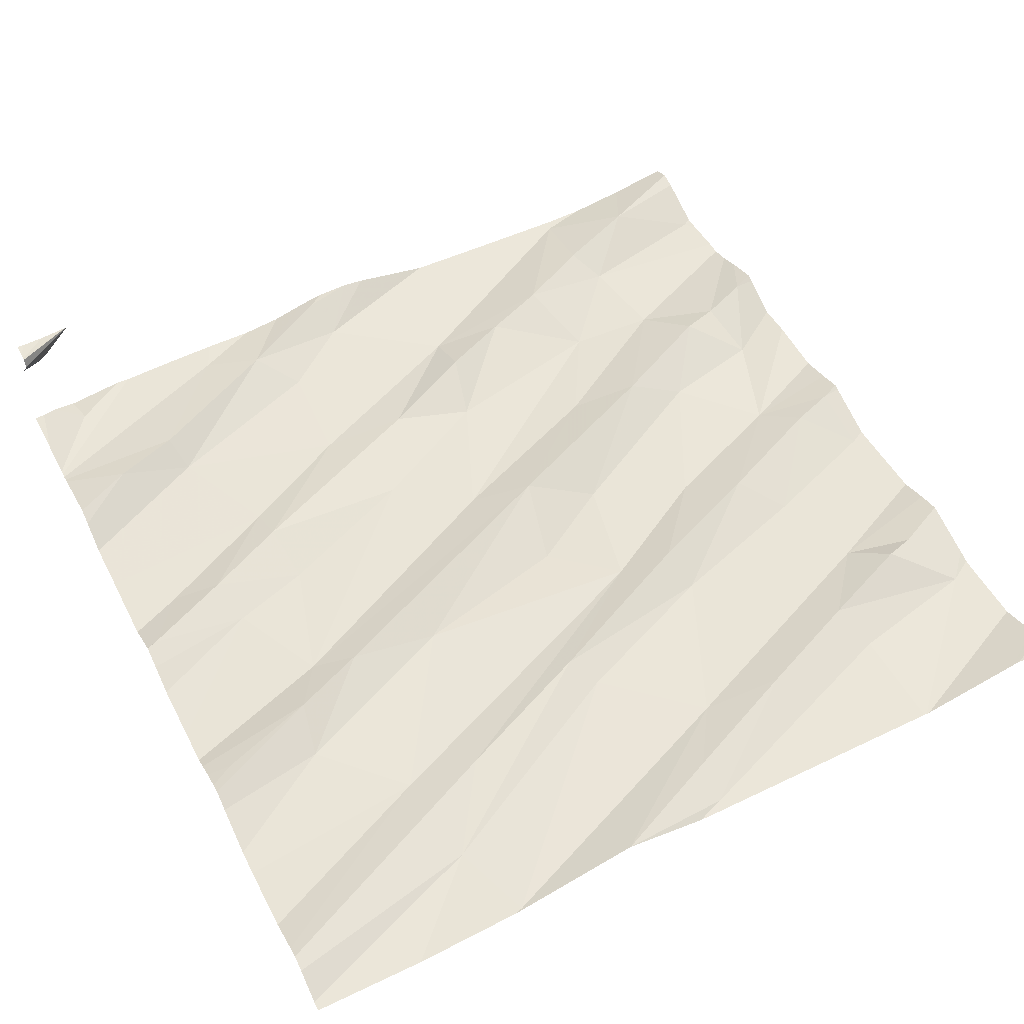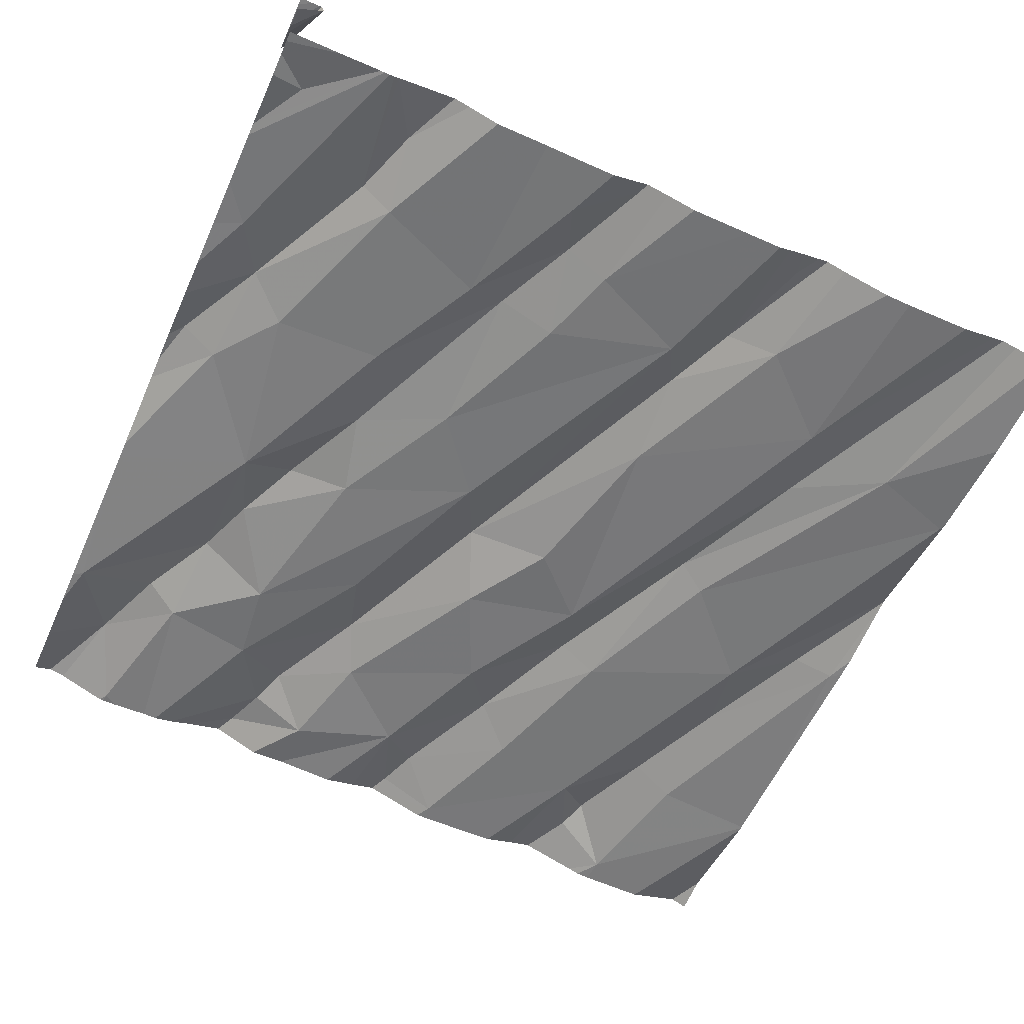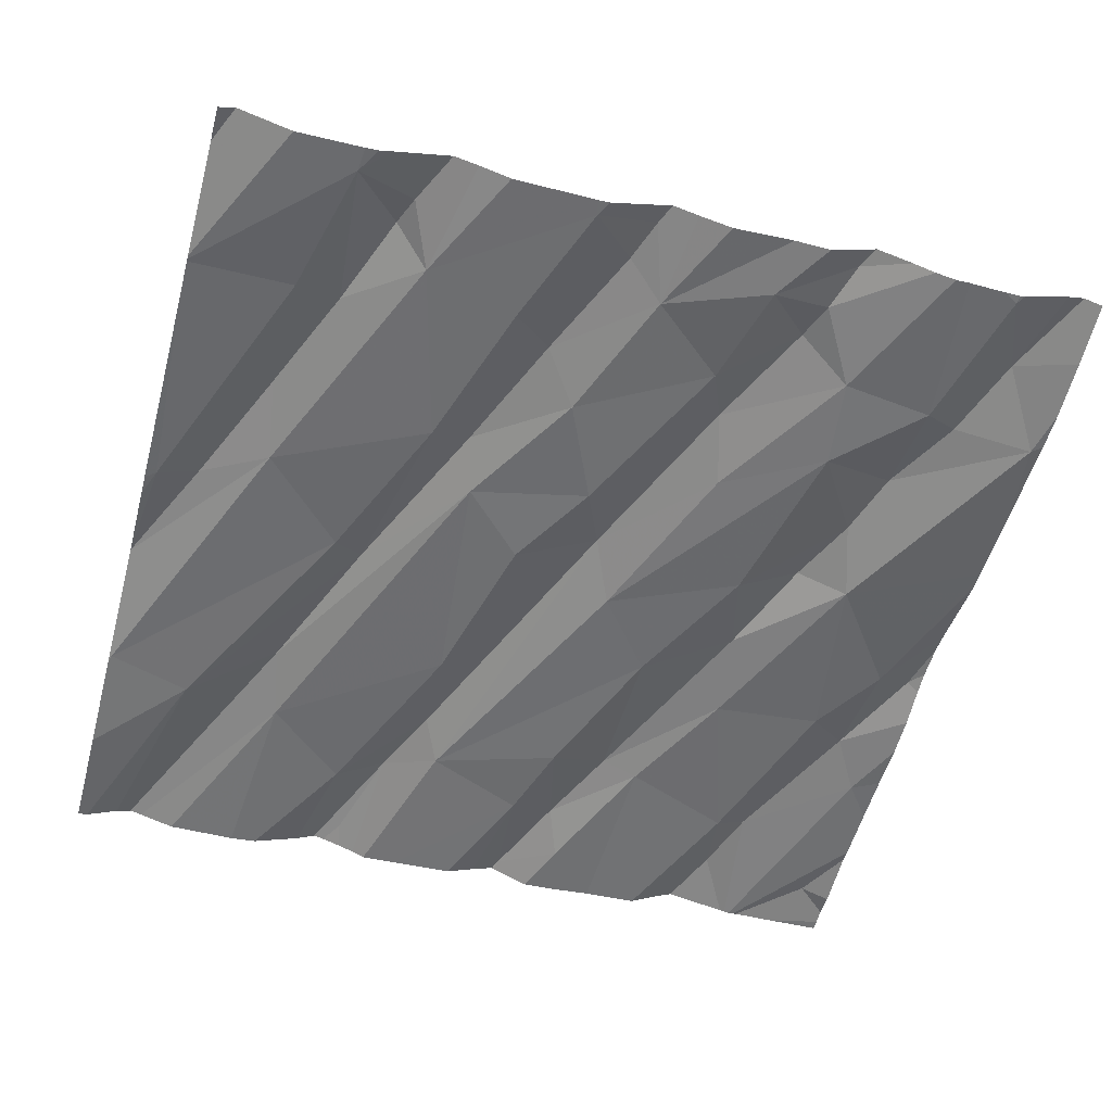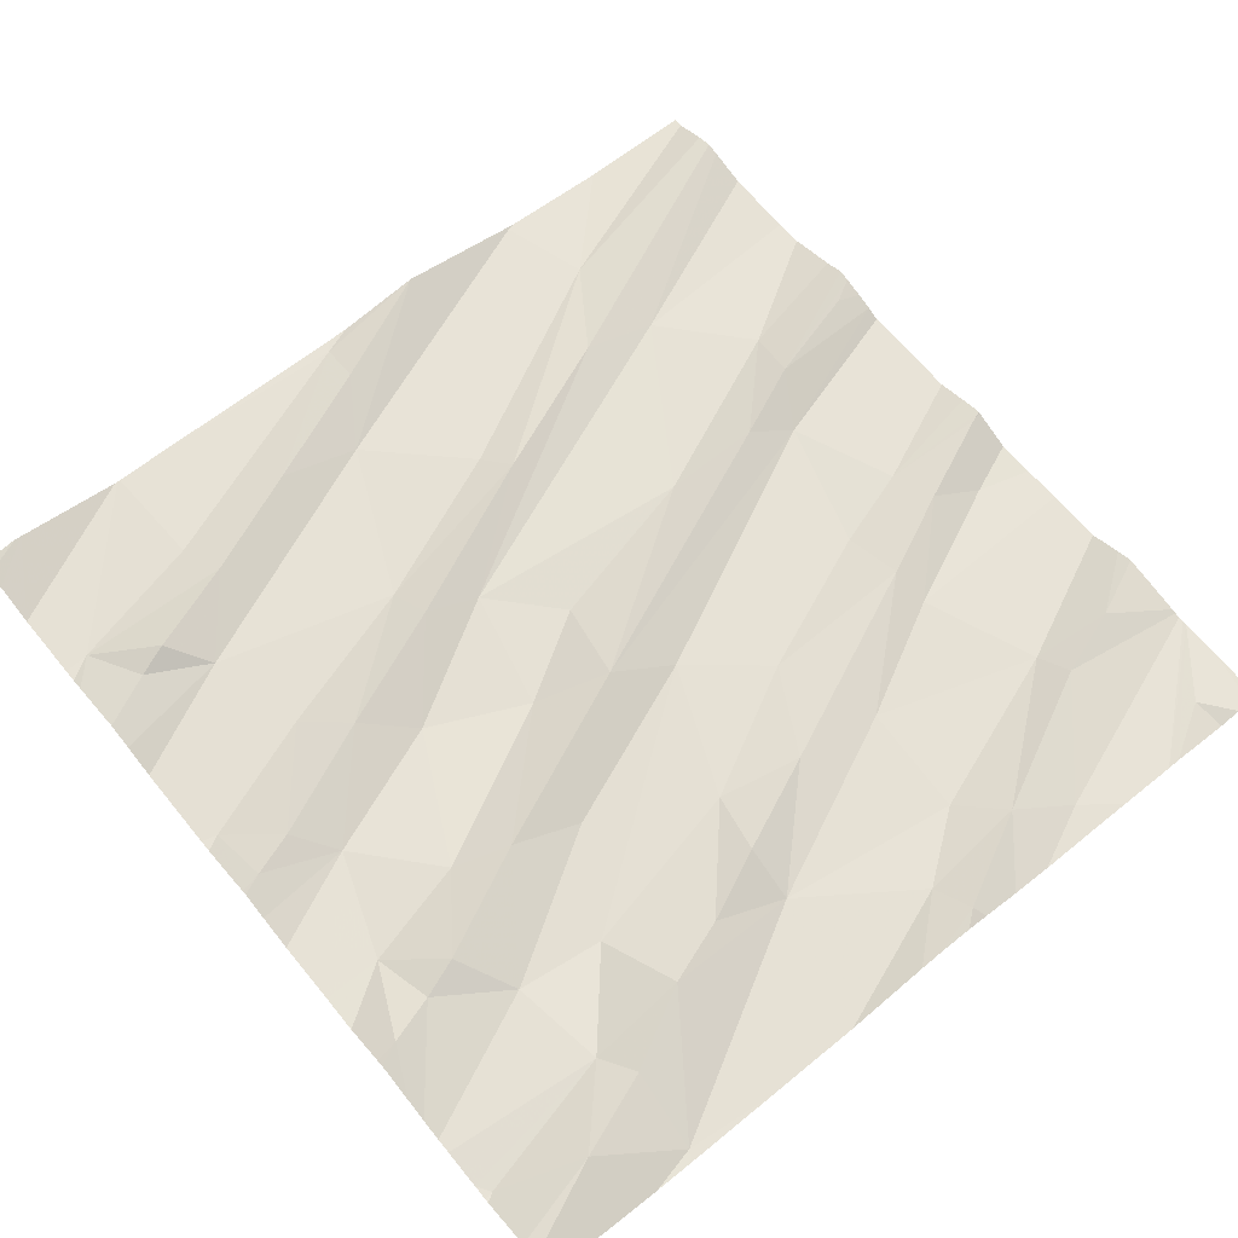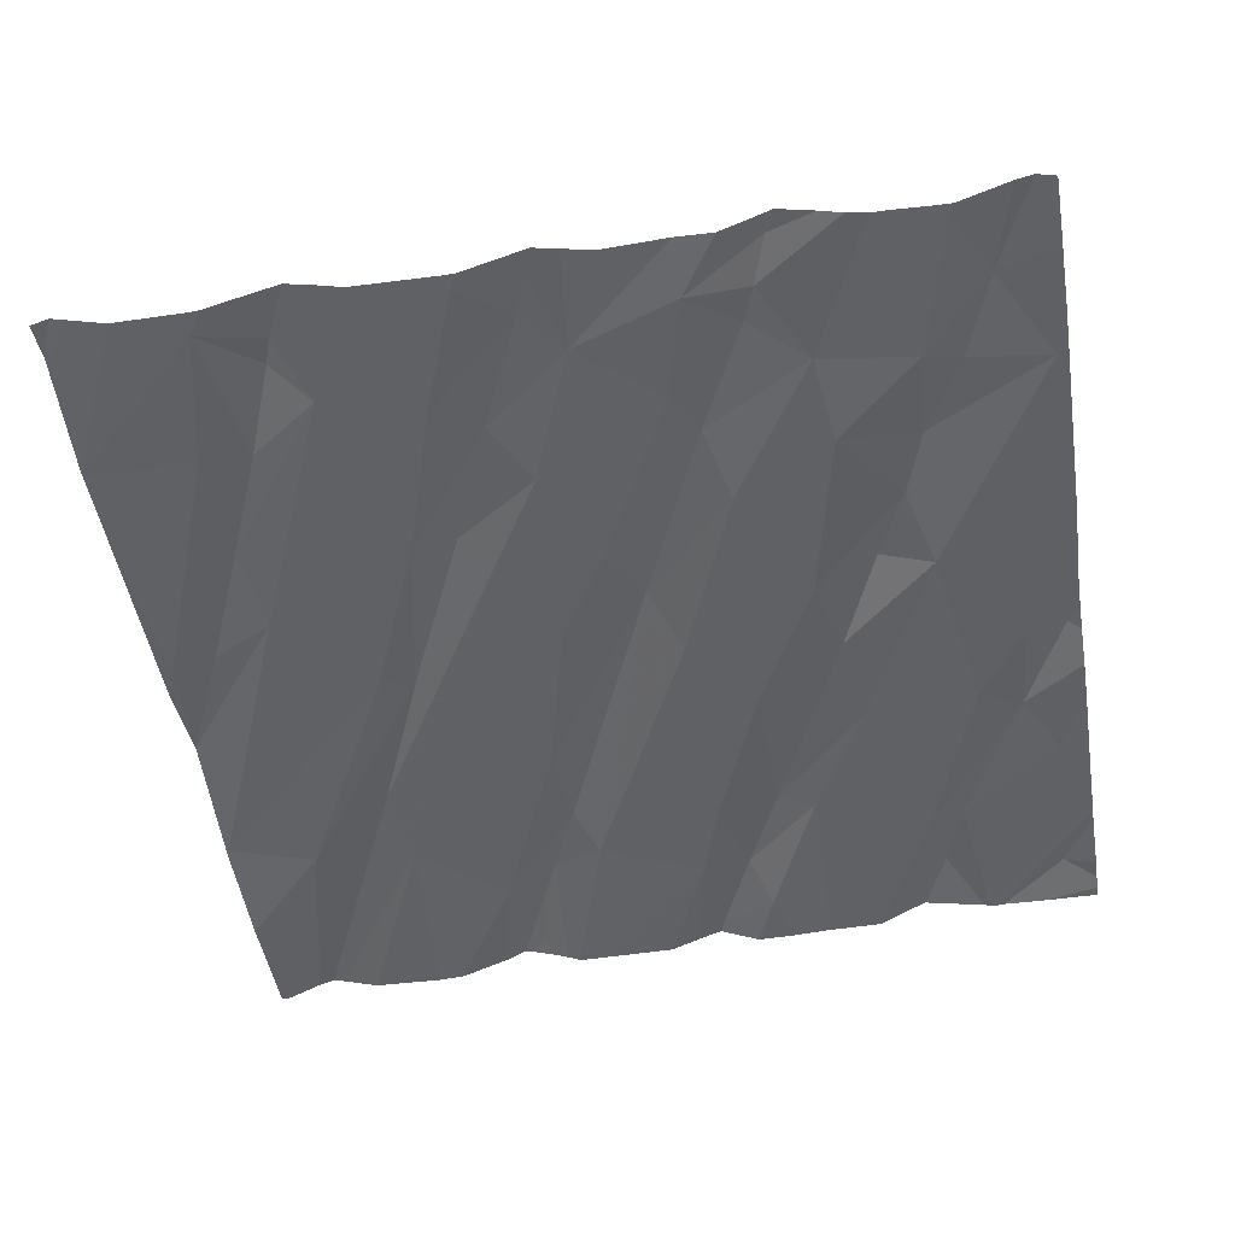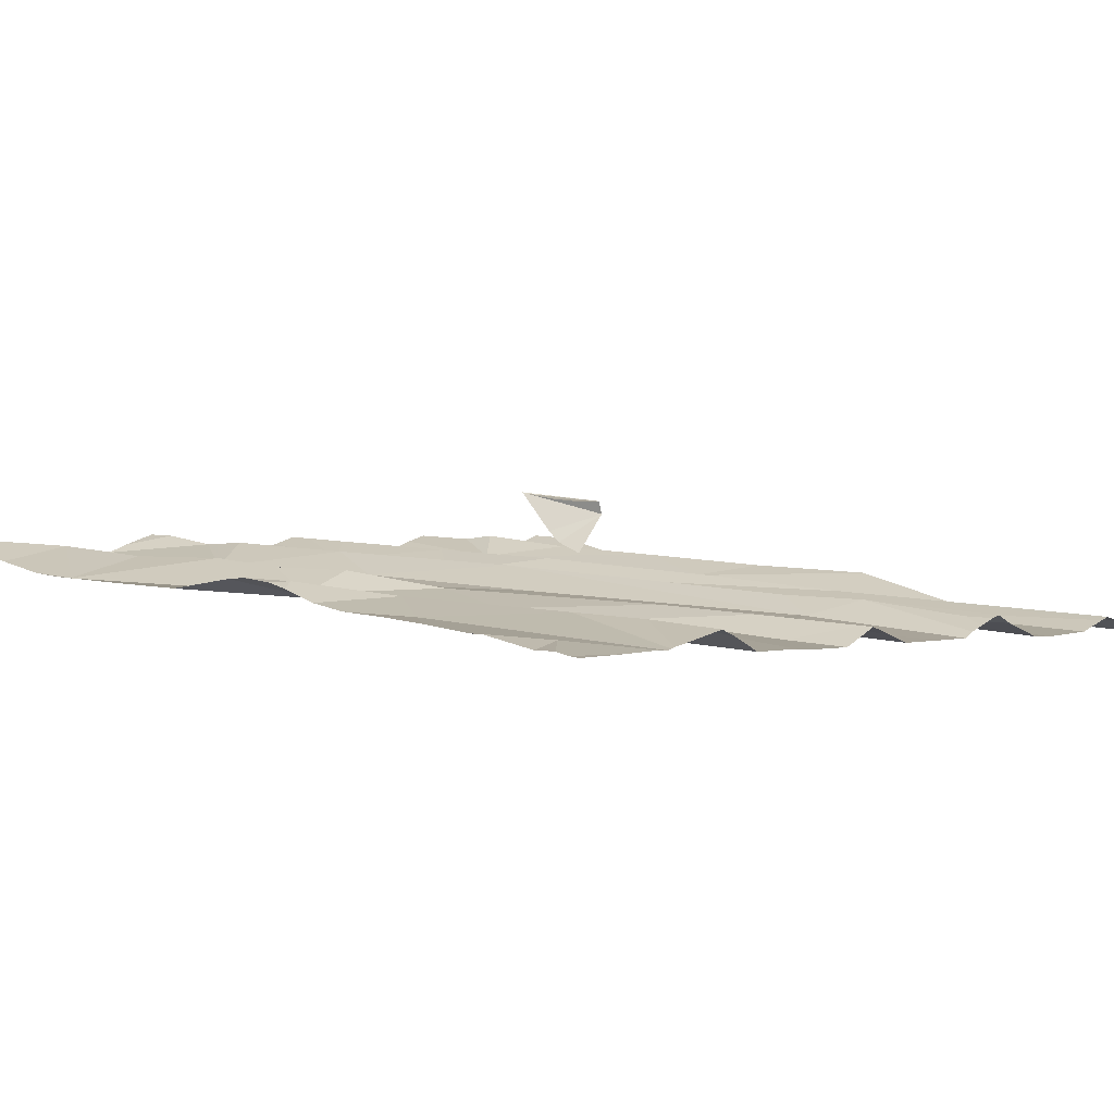
<metadata>
{"format":"obj","ext":"obj","renderer":"f3d","projection":"perspective","resolution":1024,"background":"white","views":[{"elev":49.6,"azim":-26.7,"up":"+Z"},{"elev":-60.8,"azim":-114.0,"up":"+Z"},{"elev":-50.5,"azim":74.9,"up":"+Z"},{"elev":67.5,"azim":140.6,"up":"+Z"},{"elev":-44.8,"azim":99.3,"up":"+Z"},{"elev":2.8,"azim":-136.6,"up":"+Z"}]}
</metadata>
<code>
v -34.83 271.9 503.9
v -34.7 271.9 503.9
v -35.43 271.9 503.8
v -34.14 270.3 503.9
v -33.94 270.4 503.9
v -33.81 270.3 503.8
v -34.1 270 503.8
v -35.56 271.9 503.8
v -34.01 270.4 503.9
v -35.53 271.9 504.1
v -35.61 271.9 503.8
v -34.89 270 503.8
v -34.65 270 503.8
v -34.37 270.2 503.9
v -34.11 270.2 503.8
v -35.64 271.9 503.8
v -35.25 270.4 503.8
v -33.76 270.7 503.9
v -33.76 270.5 503.9
v -33.76 270.4 503.9
v -35.42 270.5 503.8
v -33.76 271.2 503.9
v -33.76 270.6 503.9
v -34.48 271.9 503.9
v -35.22 270.1 503.8
v -35.16 270 503.8
v -34.74 270.4 503.8
v -34.78 270.5 503.8
v -35.1 270.3 503.8
v -34.75 271.9 503.9
v -34.4 270.5 503.8
v -34.54 270.2 503.8
v -34.89 270 503.8
v -34.64 270.1 503.8
v -34.53 270.7 503.8
v -34.66 270 503.8
v -33.87 270.4 503.9
v -34.71 270 503.8
v -34.89 270 503.8
v -34.06 270.7 503.8
v -33.8 270.9 503.9
v -33.97 270.9 503.9
v -34.89 270 503.8
v -35.42 270 503.7
v -35.18 270 503.8
v -34.12 271.1 503.9
v -34.47 270.9 503.8
v -34.26 270.8 503.8
v -33.89 271.2 503.9
v -34.42 270.6 503.9
v -33.76 270.3 503.9
v -33.76 271 503.9
v -35.61 270.6 503.8
v -33.76 270.9 503.9
v -35.55 271.1 503.8
v -35.64 271 503.8
v -33.76 271 503.9
v -35.42 271 503.8
v -35.4 271.9 503.8
v -34.67 270.8 503.8
v -34.63 271 503.9
v -35.44 271.1 503.8
v -35.32 270.8 503.8
v -35.4 270.7 503.8
v -35.23 270.7 503.8
v -35.03 270.7 503.8
v -34.23 271.2 503.9
v -34.92 271.2 503.8
v -34.76 271 503.8
v -34.38 271.2 503.8
v -35.26 271.3 503.8
v -35.24 271.1 503.8
v -35.26 271.2 503.8
v -34.15 270.7 503.9
v -33.78 270 503.9
v -33.9 270.9 503.9
v -35.17 270 503.8
v -33.79 270.8 503.9
v -34.21 270 503.8
v -33.81 271.3 503.9
v -33.91 271.3 503.9
v -34.07 271.4 503.9
v -34 271.3 503.9
v -33.86 270 503.9
v -34.1 271.6 503.9
v -33.78 271.7 503.9
v -33.96 271.7 503.9
v -33.76 270.1 503.9
v -33.76 270 503.9
v -35.36 271.5 503.8
v -35.55 271.8 503.8
v -35.53 271.5 503.8
v -33.76 270.9 503.9
v -33.76 270.3 503.9
v -33.76 270 503.9
v -33.76 270 503.9
v -34.64 271.3 503.8
v -34.82 271.4 503.8
v -34.61 271.5 503.9
v -34.84 271.8 503.8
v -34.87 271.8 503.9
v -35.01 271.4 503.8
v -34.6 271.6 503.8
v -34.26 271.4 503.8
v -34.45 271.5 503.9
v -34.99 271.6 503.8
v -35.19 271.8 503.8
v -35.38 271.6 503.8
v -35.07 271.7 503.9
v -34.31 271.6 503.9
v -34.12 271.8 503.9
v -34.14 271.7 503.9
v -34.1 270 503.8
v -34.09 270 503.8
v -35.17 270 503.8
v -33.76 270.3 503.9
v -35.67 270.3 503.7
v -35.67 270.2 503.7
v -35.67 270.5 503.8
v -35.67 270.4 503.7
v -35.67 270.1 503.8
v -35.67 270 503.7
v -35.67 270 503.7
v -35.67 270.1 503.8
v -34.52 271.9 503.9
v -35.67 270.6 503.8
v -35.67 270.6 503.8
v -35.67 271 503.8
v -35.67 271.1 503.8
v -35.67 271 503.8
v -35.67 271 503.8
v -35.67 270.9 503.7
v -35.67 270.7 503.7
v -35.67 271.2 503.8
v -35.67 270.5 503.8
v -35.67 270.6 503.8
v -35.67 270.7 503.7
v -35.67 271.4 503.8
v -35.67 271.4 503.8
v -35.67 271.8 504
v -35.67 271.8 504.1
v -35.67 271.7 503.8
v -35.67 271.5 503.8
v -35.67 271.6 503.8
v -35.67 271.8 504
v -35.67 271.7 503.8
v -35.67 271.6 503.8
v -35.67 271.6 503.8
v -35.67 271.6 503.8
v -35.67 271.3 503.8
v -35.67 271.8 504
v -35.67 271.8 504.1
v -35.67 271.8 504.1
v -35.67 271.8 504.1
v -33.76 270.8 503.9
v -33.76 271.4 503.9
v -33.76 271.5 503.9
v -33.76 271.6 503.9
v -33.76 271.6 503.9
v -33.76 271.8 503.9
v -33.76 271.7 503.9
v -33.76 271.4 503.9
v -33.76 271.7 503.9
v -33.76 271.2 503.9
v -33.76 271.5 503.9
v -33.76 271.3 503.9
v -33.76 271.8 503.9
v -33.77 270 503.9
v -33.76 270 503.9
v -35.64 270 503.7
v -35.67 270 503.7
v -33.84 270 503.9
v -33.87 270 503.9
v -34.88 271.9 503.9
v -34.96 271.9 503.8
v -35.27 271.9 503.8
v -35.6 271.9 504
v -35.05 271.9 503.8
v -34.02 271.9 503.9
v -33.9 271.9 503.9
v -35.16 271.9 503.8
v -34.32 271.9 503.9
v -34.11 271.9 503.9
v -35.65 271.9 504.1
v -35.6 271.9 504.1
v -35.54 271.9 504.1
v -35.59 271.9 504
v -35.53 271.9 504.1
v -35.54 271.9 504.1
v -35.67 271.9 503.8
v -35.62 271.9 504
v -35.67 271.9 504
v -35.6 271.9 504
v -35.4 271.9 503.8
v -35.67 271.9 504.1
v -35.62 271.9 504.1
v -35.54 271.9 504.1
v -33.82 271.9 503.9
v -33.76 271.9 503.9
f 5 4 6
f 88 6 113
f 177 151 145
f 14 13 15
f 15 13 79
f 165 82 157
f 164 49 22
f 163 86 158
f 25 26 27
f 29 25 28
f 31 27 32
f 13 34 33
f 25 27 28
f 26 33 32
f 33 34 32
f 13 14 34
f 32 34 14
f 176 107 181
f 26 25 44
f 43 26 77
f 122 29 124
f 44 123 170
f 17 29 35
f 175 109 174
f 179 111 87
f 84 88 173
f 5 9 4
f 5 37 9
f 178 107 175
f 4 14 15
f 37 5 6
f 31 32 9
f 32 14 9
f 9 14 4
f 37 6 94
f 4 15 6
f 113 15 7
f 38 33 12
f 28 35 29
f 32 27 26
f 174 101 1
f 29 17 121
f 117 21 120
f 173 88 114
f 57 41 54
f 172 96 84
f 47 48 46
f 9 37 20
f 42 49 46
f 59 147 107
f 128 55 129
f 162 80 166
f 58 56 130
f 161 86 163
f 170 123 171
f 60 47 61
f 119 64 135
f 61 65 66
f 61 47 67
f 61 69 63
f 69 68 63
f 47 60 35
f 35 60 66
f 66 60 61
f 28 27 31
f 127 64 136
f 55 62 71
f 63 58 133
f 64 21 65
f 62 58 72
f 64 53 126
f 136 63 137
f 65 63 64
f 65 21 66
f 62 55 56
f 56 58 62
f 58 63 72
f 72 73 62
f 40 74 31
f 42 74 76
f 42 76 41
f 40 76 74
f 78 9 23
f 93 78 155
f 47 46 67
f 50 74 48
f 31 50 28
f 66 21 17
f 70 69 61
f 63 65 61
f 66 17 35
f 35 28 50
f 72 63 68
f 35 50 48
f 9 40 31
f 67 70 61
f 47 35 48
f 78 41 76
f 48 74 42
f 169 89 168
f 40 9 78
f 168 89 75
f 48 42 46
f 78 76 40
f 31 74 50
f 81 80 156
f 80 81 49
f 82 70 67
f 82 83 81
f 83 46 49
f 158 85 159
f 85 86 87
f 90 92 138
f 3 91 146
f 160 87 86
f 159 85 82
f 114 88 113
f 142 91 11
f 98 97 99
f 30 100 2
f 103 102 98
f 100 103 24
f 97 69 104
f 69 97 68
f 104 105 97
f 3 146 194
f 98 99 103
f 103 100 106
f 68 97 98
f 102 73 98
f 148 107 149
f 98 73 68
f 106 102 103
f 105 99 97
f 103 99 105
f 109 101 174
f 134 71 150
f 71 90 139
f 73 102 71
f 108 90 109
f 59 107 176
f 144 108 148
f 90 71 102
f 90 108 92
f 73 72 68
f 73 71 62
f 90 102 106
f 106 109 90
f 100 101 109
f 109 106 100
f 109 107 108
f 107 109 175
f 105 104 110
f 105 110 103
f 83 82 67
f 87 111 112
f 111 103 110
f 179 87 180
f 160 86 161
f 84 95 88
f 85 104 82
f 125 100 24
f 49 42 22
f 82 81 157
f 80 49 164
f 110 112 111
f 49 81 83
f 24 103 111
f 115 26 45
f 46 83 67
f 82 104 70
f 104 85 110
f 180 167 198
f 77 26 115
f 110 85 112
f 69 70 104
f 24 111 182
f 85 87 112
f 159 82 165
f 158 86 85
f 177 145 193
f 186 141 189
f 117 17 21
f 118 17 117
f 157 81 156
f 156 80 162
f 119 21 64
f 120 21 119
f 121 17 118
f 155 78 18
f 45 26 44
f 122 25 29
f 123 25 122
f 44 25 123
f 93 41 78
f 124 29 121
f 1 101 30
f 126 53 127
f 2 100 125
f 18 78 23
f 127 53 64
f 128 56 55
f 43 33 26
f 22 42 52
f 129 55 134
f 130 56 128
f 131 58 130
f 23 9 19
f 132 58 131
f 19 9 20
f 133 58 132
f 39 33 43
f 54 41 93
f 134 55 71
f 135 64 126
f 57 42 41
f 136 64 63
f 137 63 133
f 30 101 100
f 12 33 39
f 138 92 143
f 139 90 138
f 52 42 57
f 141 140 10
f 16 142 11
f 20 37 94
f 51 6 116
f 36 13 38
f 38 13 33
f 143 92 144
f 94 6 51
f 144 92 108
f 75 96 172
f 146 91 142
f 146 147 59
f 10 140 187
f 148 108 107
f 96 95 84
f 7 15 79
f 149 107 147
f 79 13 36
f 150 71 139
f 140 151 177
f 116 6 88
f 152 153 185
f 11 91 8
f 153 154 186
f 75 89 96
f 8 91 3
f 166 80 164
f 113 6 15
f 167 87 160
f 180 87 167
f 181 107 178
f 182 111 183
f 183 111 179
f 184 152 196
f 185 153 197
f 186 154 141
f 187 140 177
f 188 141 10
f 189 141 188
f 190 142 16
f 191 145 192
f 193 145 191
f 194 146 59
f 195 152 184
f 196 152 185
f 197 153 186
f 198 167 199

</code>
